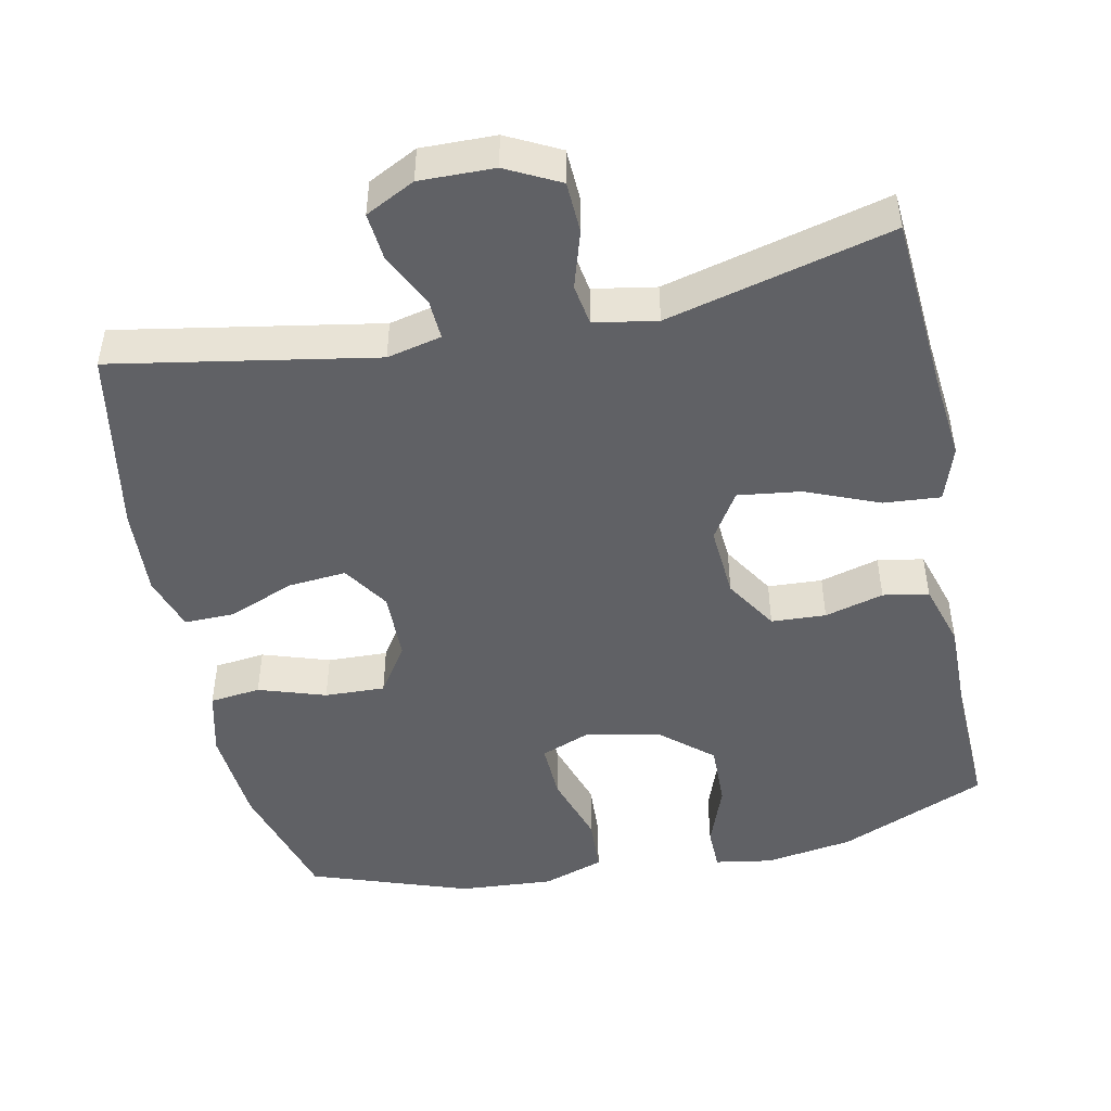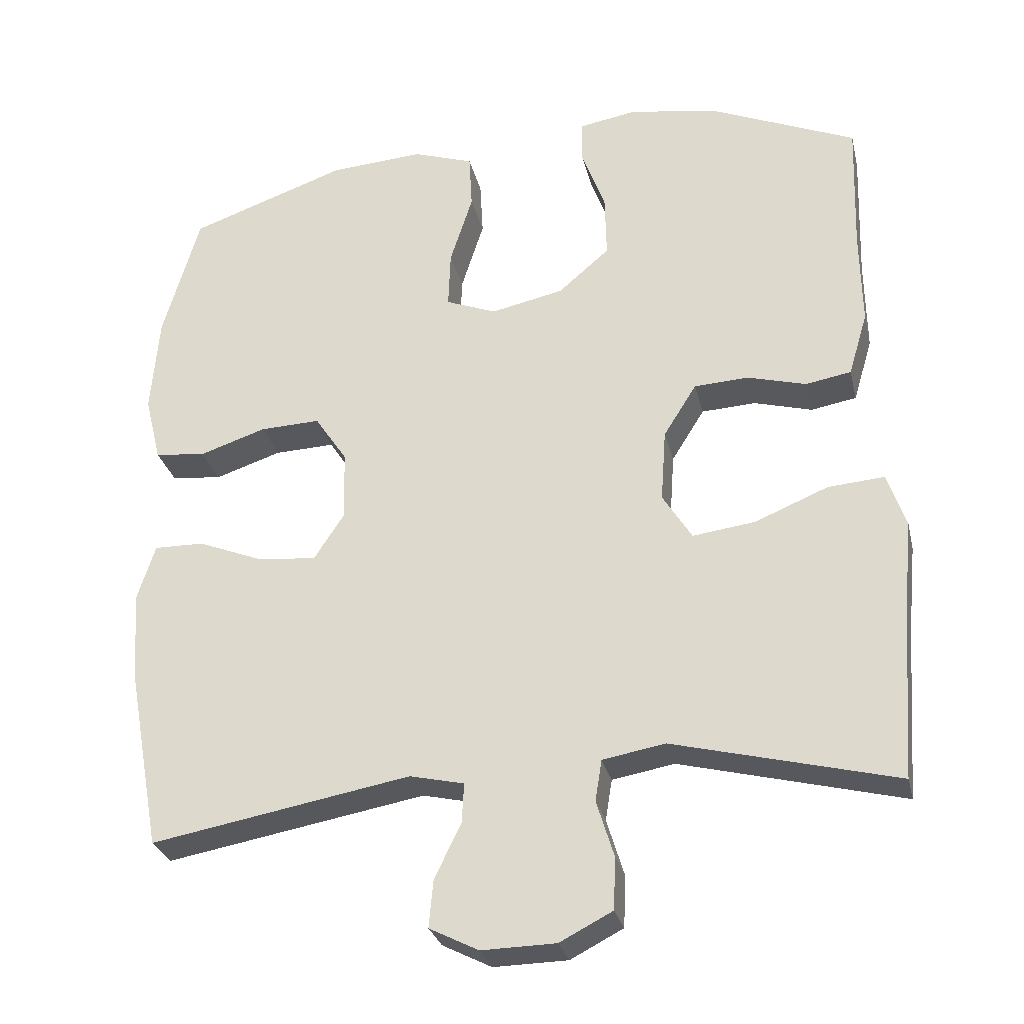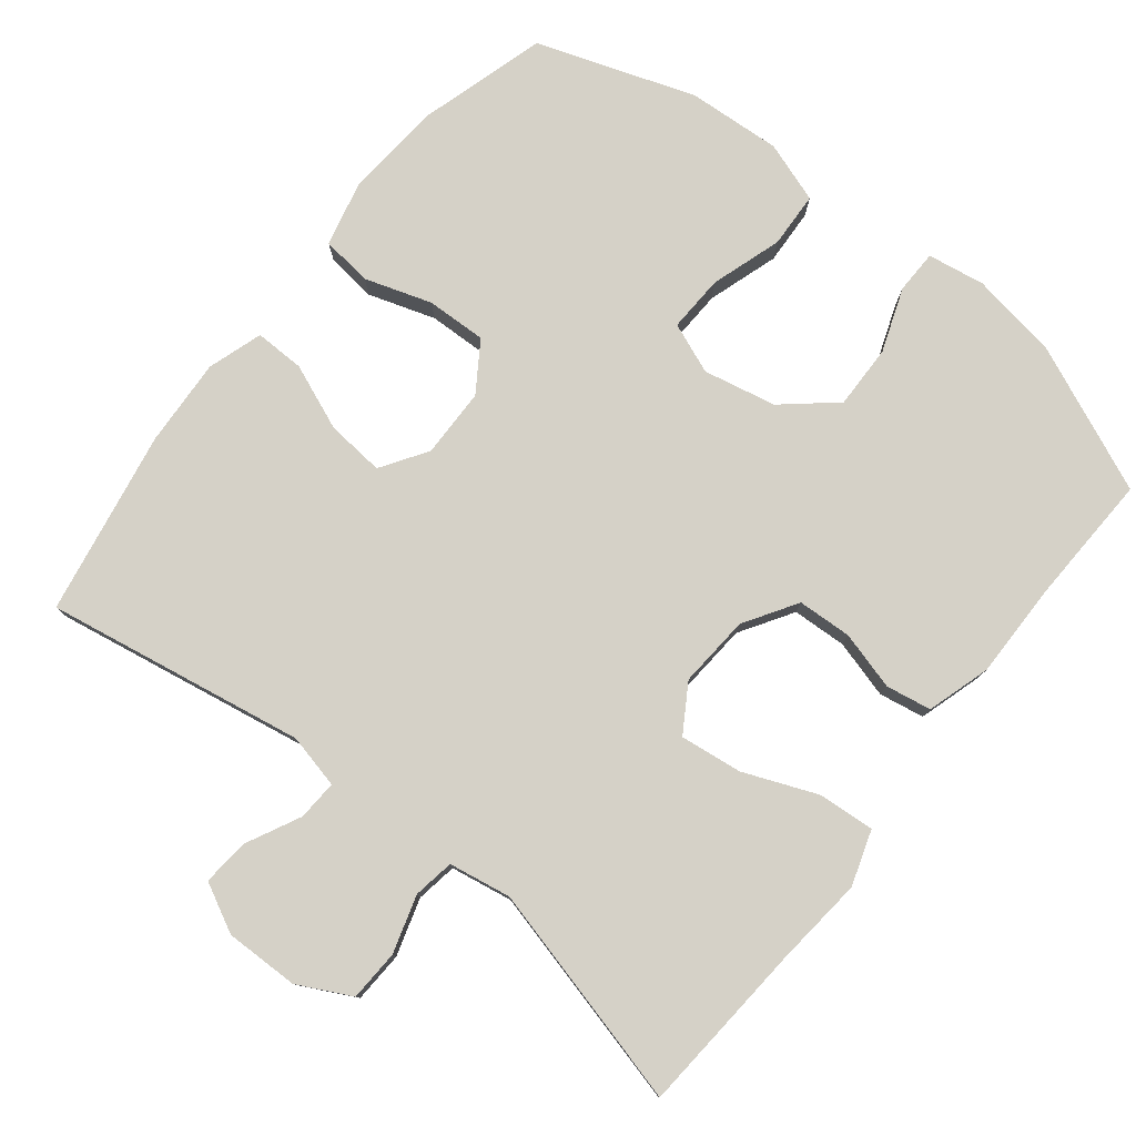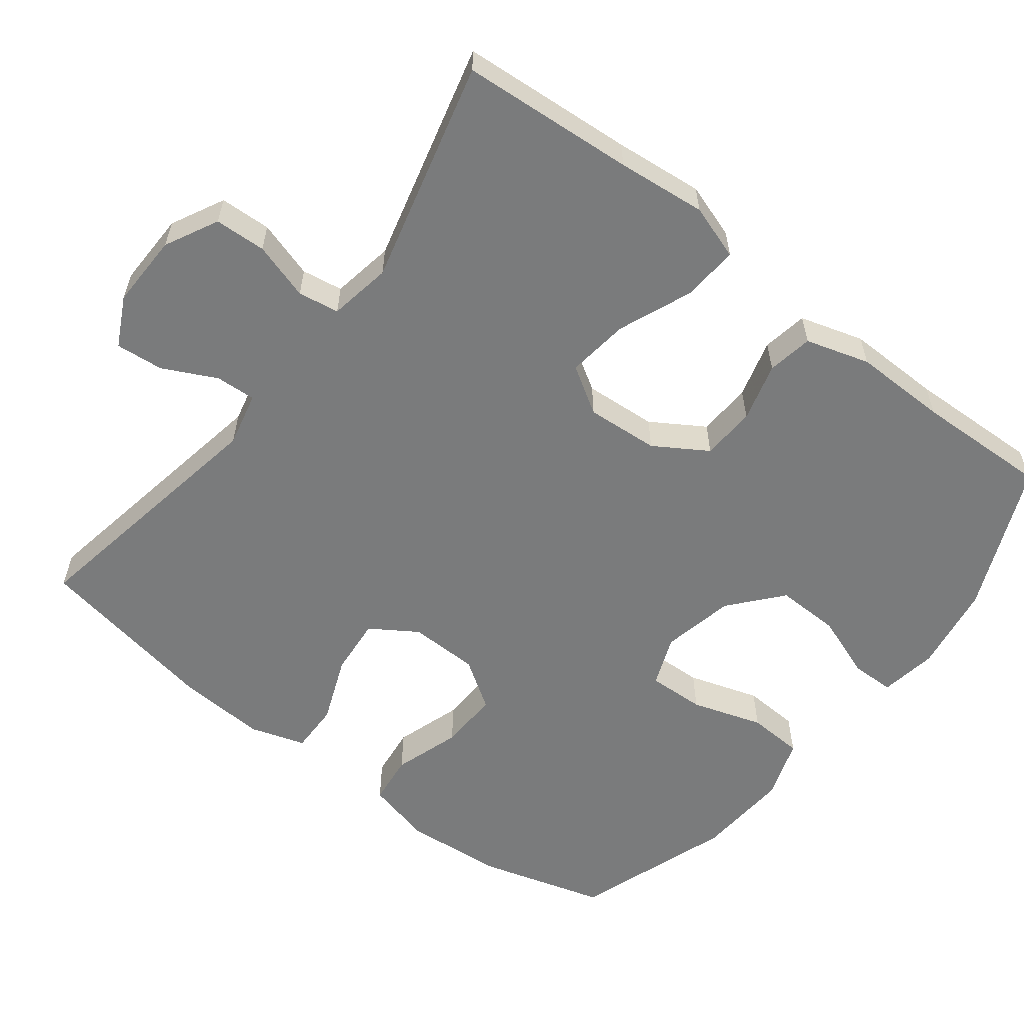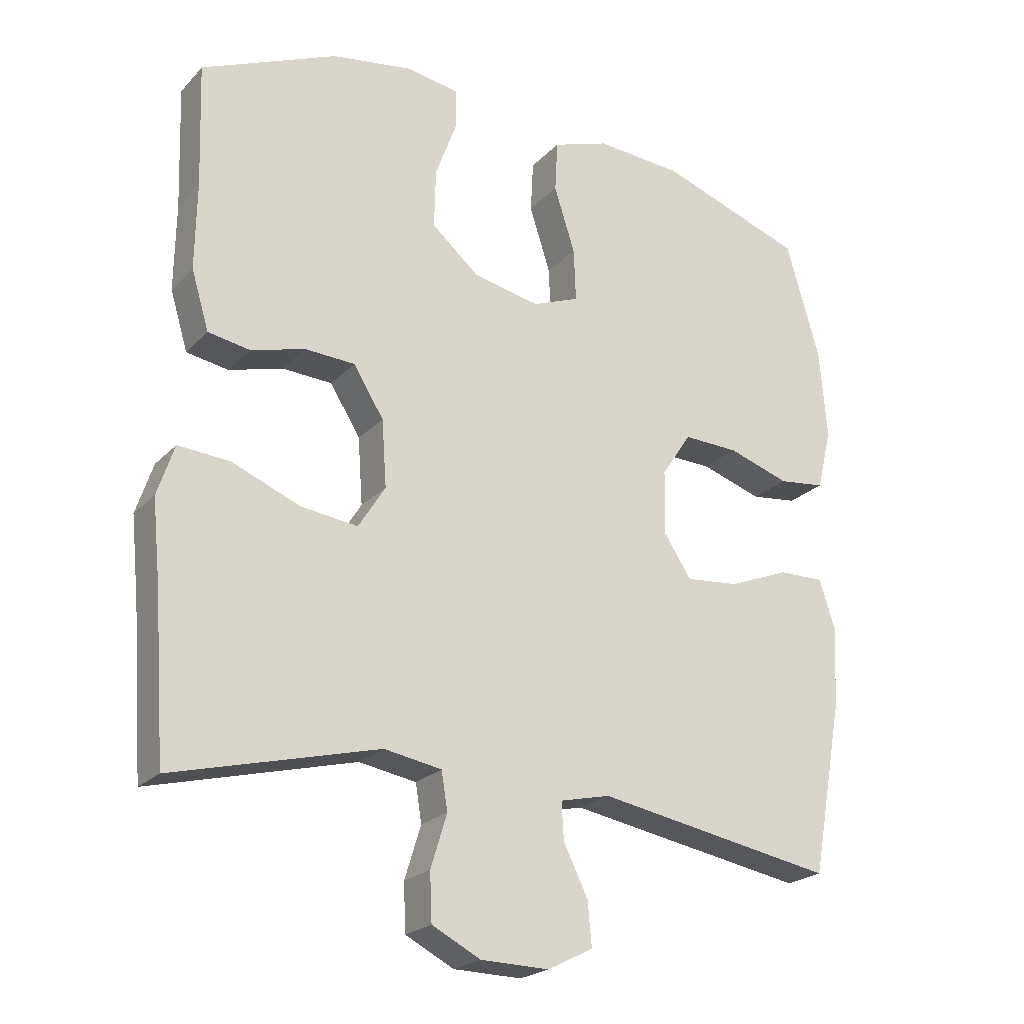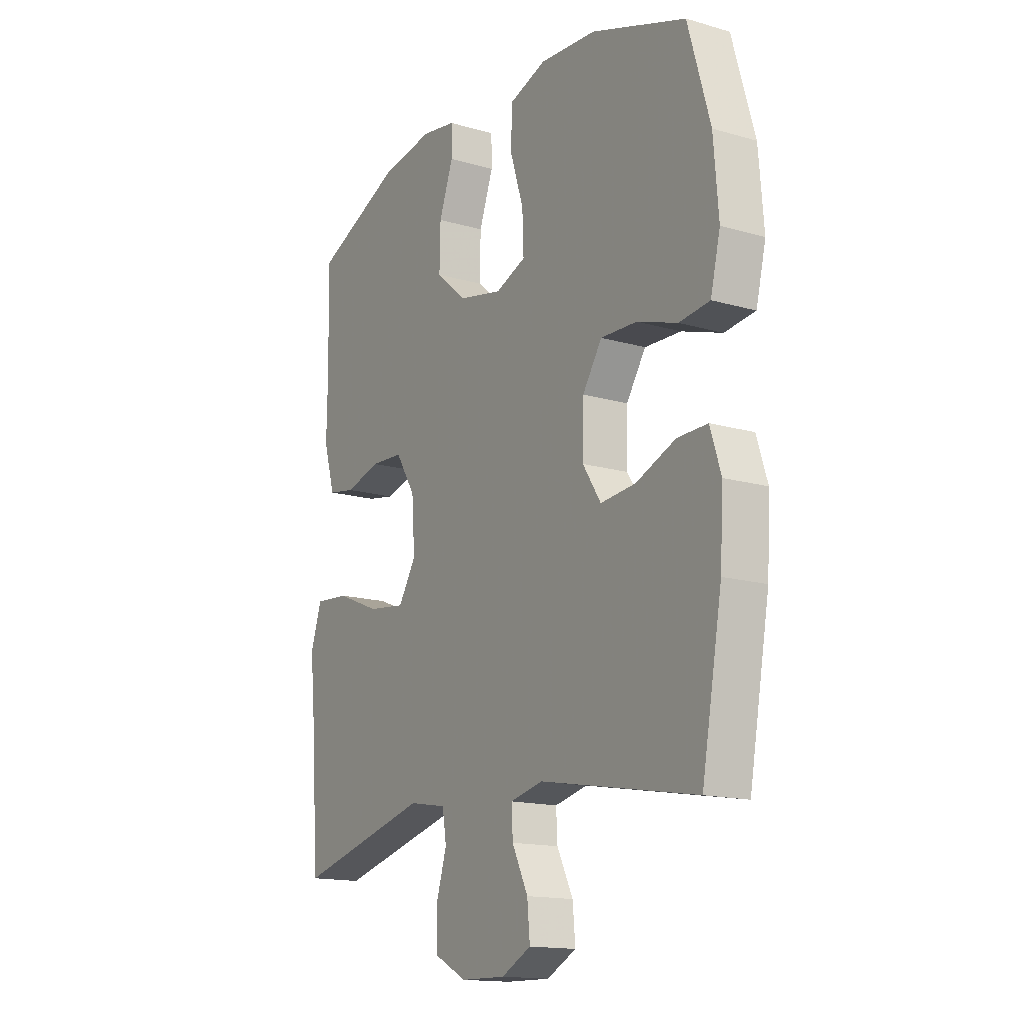
<metadata>
{"format":"obj","ext":"obj","renderer":"f3d","projection":"perspective","resolution":1024,"background":"white","views":[{"elev":-47.6,"azim":-168.2,"up":"+Y"},{"elev":-28.7,"azim":-167.0,"up":"+Z"},{"elev":78.8,"azim":-141.4,"up":"+Y"},{"elev":-58.3,"azim":-127.6,"up":"+Y"},{"elev":-22.3,"azim":-30.8,"up":"+Z"},{"elev":-15.4,"azim":58.5,"up":"+Z"}]}
</metadata>
<code>
v -0.5 0.07 -0.5
v -0.517 0.07 -0.263
v -0.529 0.07 -0.142
v -0.504 0.07 -0.067
v -0.427 0.07 -0.073
v -0.327 0.07 -0.114
v -0.242 0.07 -0.125
v -0.202 0.07 -0.061
v -0.209 0.07 0.038
v -0.254 0.07 0.11
v -0.328 0.07 0.114
v -0.408 0.07 0.092
v -0.47 0.07 0.103
v -0.496 0.07 0.19
v -0.494 0.07 0.319
v -0.5 0.07 0.5
v -0.299 0.07 0.586
v -0.179 0.07 0.605
v -0.101 0.07 0.592
v -0.1 0.07 0.533
v -0.132 0.07 0.446
v -0.134 0.07 0.359
v -0.064 0.07 0.299
v 0.035 0.07 0.278
v 0.104 0.07 0.305
v 0.101 0.07 0.383
v 0.07 0.07 0.48
v 0.074 0.07 0.556
v 0.157 0.07 0.584
v 0.285 0.07 0.575
v 0.5 0.07 0.5
v 0.55 0.07 0.327
v 0.561 0.07 0.193
v 0.539 0.07 0.103
v 0.47 0.07 0.095
v 0.379 0.07 0.125
v 0.297 0.07 0.128
v 0.253 0.07 0.062
v 0.251 0.07 -0.033
v 0.292 0.07 -0.096
v 0.371 0.07 -0.089
v 0.461 0.07 -0.053
v 0.529 0.07 -0.052
v 0.553 0.07 -0.127
v 0.546 0.07 -0.247
v 0.5 0.07 -0.5
v 0.146 0.07 -0.437
v 0.072 0.07 -0.454
v 0.075 0.07 -0.509
v 0.111 0.07 -0.582
v 0.117 0.07 -0.647
v 0.05 0.07 -0.681
v -0.051 0.07 -0.679
v -0.123 0.07 -0.642
v -0.126 0.07 -0.572
v -0.102 0.07 -0.494
v -0.111 0.07 -0.438
v -0.196 0.07 -0.423
v -0.5 0 -0.5
v -0.517 0 -0.263
v -0.529 0 -0.142
v -0.504 0 -0.067
v -0.427 0 -0.073
v -0.327 0 -0.114
v -0.242 0 -0.125
v -0.202 0 -0.061
v -0.209 0 0.038
v -0.254 0 0.11
v -0.328 0 0.114
v -0.408 0 0.092
v -0.47 0 0.103
v -0.496 0 0.19
v -0.494 0 0.319
v -0.5 0 0.5
v -0.299 0 0.586
v -0.179 0 0.605
v -0.101 0 0.592
v -0.1 0 0.533
v -0.132 0 0.446
v -0.134 0 0.359
v -0.064 0 0.299
v 0.035 0 0.278
v 0.104 0 0.305
v 0.101 0 0.383
v 0.07 0 0.48
v 0.074 0 0.556
v 0.157 0 0.584
v 0.285 0 0.575
v 0.5 0 0.5
v 0.55 0 0.327
v 0.561 0 0.193
v 0.539 0 0.103
v 0.47 0 0.095
v 0.379 0 0.125
v 0.297 0 0.128
v 0.253 0 0.062
v 0.251 0 -0.033
v 0.292 0 -0.096
v 0.371 0 -0.089
v 0.461 0 -0.053
v 0.529 0 -0.052
v 0.553 0 -0.127
v 0.546 0 -0.247
v 0.5 0 -0.5
v 0.146 0 -0.437
v 0.072 0 -0.454
v 0.075 0 -0.509
v 0.111 0 -0.582
v 0.117 0 -0.647
v 0.05 0 -0.681
v -0.051 0 -0.679
v -0.123 0 -0.642
v -0.126 0 -0.572
v -0.102 0 -0.494
v -0.111 0 -0.438
v -0.196 0 -0.423
f 54 55 56
f 53 54 56
f 52 53 56
f 51 52 56
f 50 51 56
f 49 50 56
f 48 49 56 57
f 47 48 57 58
f 45 46 47
f 44 45 47
f 43 44 47
f 42 43 47
f 41 42 47
f 40 41 47 58
f 34 35 36
f 33 34 36
f 32 33 36
f 31 32 36
f 30 31 36
f 29 30 36
f 28 29 36
f 27 28 36
f 26 27 36
f 25 26 36 37
f 24 25 37 38
f 19 20 21
f 18 19 21
f 17 18 21
f 16 17 21
f 15 16 21
f 15 21 22
f 14 15 22
f 13 14 22
f 12 13 22
f 11 12 22
f 10 11 22 23
f 4 5 6
f 3 4 6
f 2 3 6
f 2 6 7
f 1 2 7
f 58 1 7
f 40 58 7
f 39 40 7
f 24 38 39
f 23 24 39
f 10 23 39
f 9 10 39
f 39 7 8
f 8 9 39
f 114 113 112
f 114 112 111
f 114 111 110
f 114 110 109
f 114 109 108
f 114 108 107
f 115 114 107 106
f 116 115 106 105
f 105 104 103
f 105 103 102
f 105 102 101
f 105 101 100
f 105 100 99
f 116 105 99 98
f 94 93 92
f 94 92 91
f 94 91 90
f 94 90 89
f 94 89 88
f 94 88 87
f 94 87 86
f 94 86 85
f 94 85 84
f 95 94 84 83
f 96 95 83 82
f 79 78 77
f 79 77 76
f 79 76 75
f 79 75 74
f 79 74 73
f 80 79 73
f 80 73 72
f 80 72 71
f 80 71 70
f 80 70 69
f 81 80 69 68
f 64 63 62
f 64 62 61
f 64 61 60
f 65 64 60
f 65 60 59
f 65 59 116
f 65 116 98
f 65 98 97
f 97 96 82
f 97 82 81
f 97 81 68
f 97 68 67
f 66 65 97
f 97 67 66
f 1 59 60 2
f 2 60 61 3
f 3 61 62 4
f 4 62 63 5
f 5 63 64 6
f 6 64 65 7
f 7 65 66 8
f 8 66 67 9
f 9 67 68 10
f 10 68 69 11
f 11 69 70 12
f 12 70 71 13
f 13 71 72 14
f 14 72 73 15
f 15 73 74 16
f 16 74 75 17
f 17 75 76 18
f 18 76 77 19
f 19 77 78 20
f 20 78 79 21
f 21 79 80 22
f 22 80 81 23
f 23 81 82 24
f 24 82 83 25
f 25 83 84 26
f 26 84 85 27
f 27 85 86 28
f 28 86 87 29
f 29 87 88 30
f 30 88 89 31
f 31 89 90 32
f 32 90 91 33
f 33 91 92 34
f 34 92 93 35
f 35 93 94 36
f 36 94 95 37
f 37 95 96 38
f 38 96 97 39
f 39 97 98 40
f 40 98 99 41
f 41 99 100 42
f 42 100 101 43
f 43 101 102 44
f 44 102 103 45
f 45 103 104 46
f 46 104 105 47
f 47 105 106 48
f 48 106 107 49
f 49 107 108 50
f 50 108 109 51
f 51 109 110 52
f 52 110 111 53
f 53 111 112 54
f 54 112 113 55
f 55 113 114 56
f 56 114 115 57
f 57 115 116 58
f 58 116 59 1

</code>
